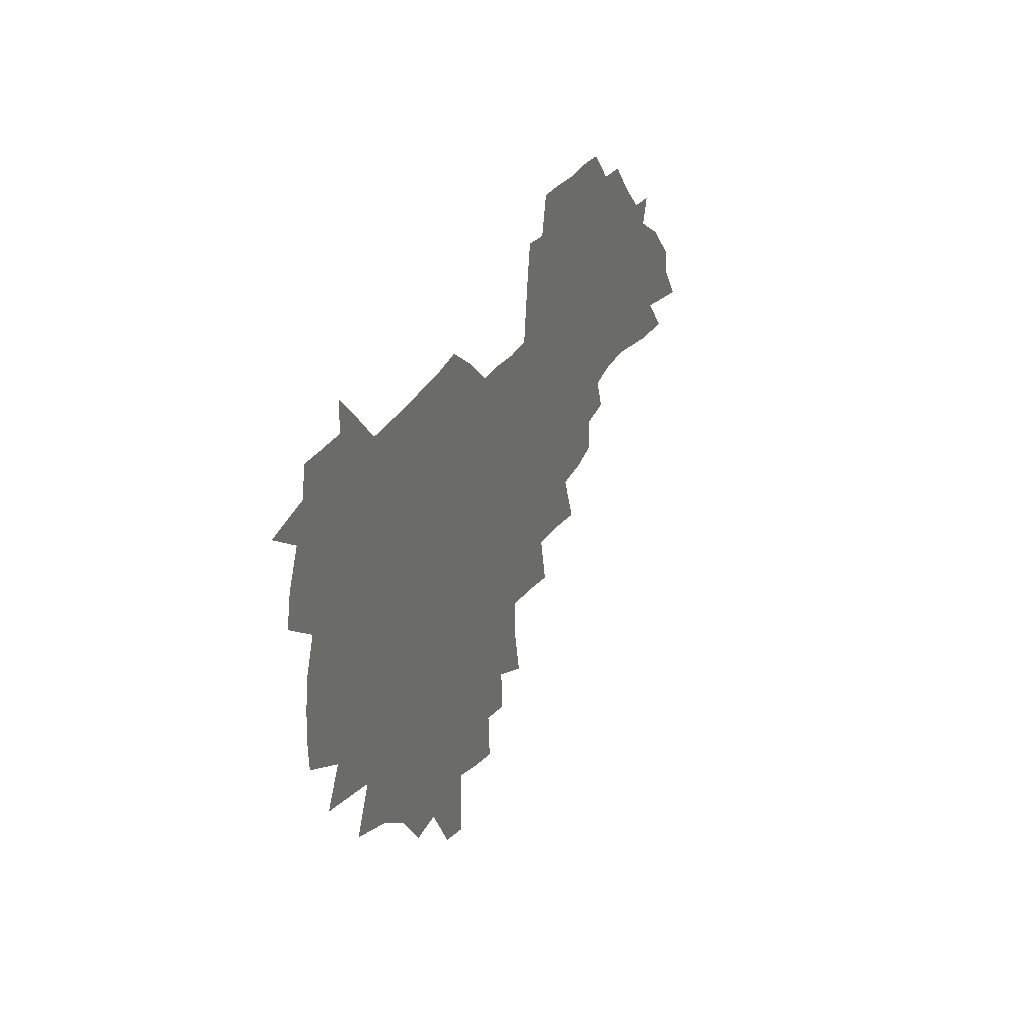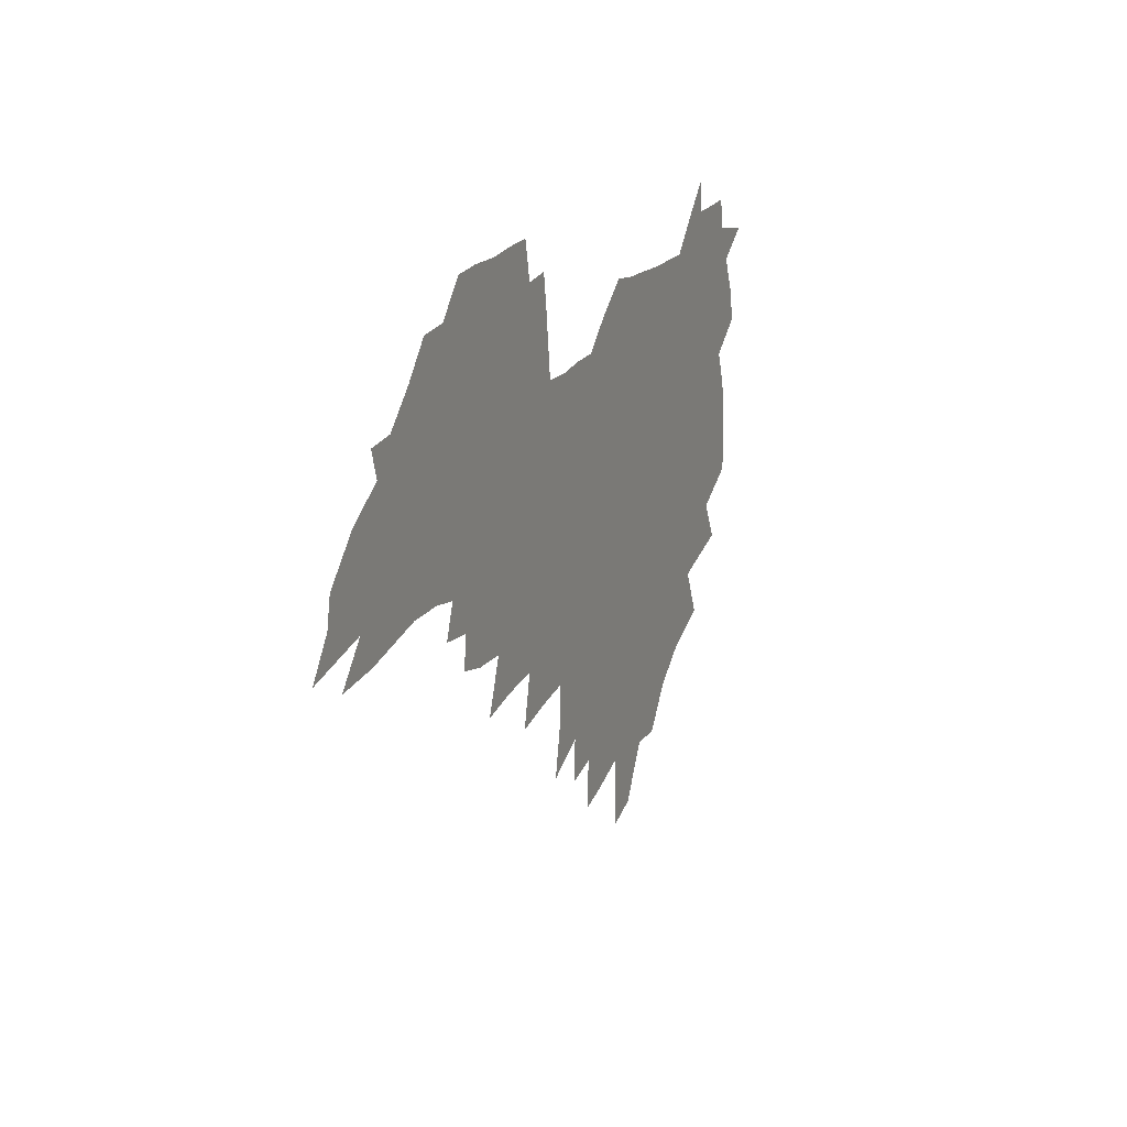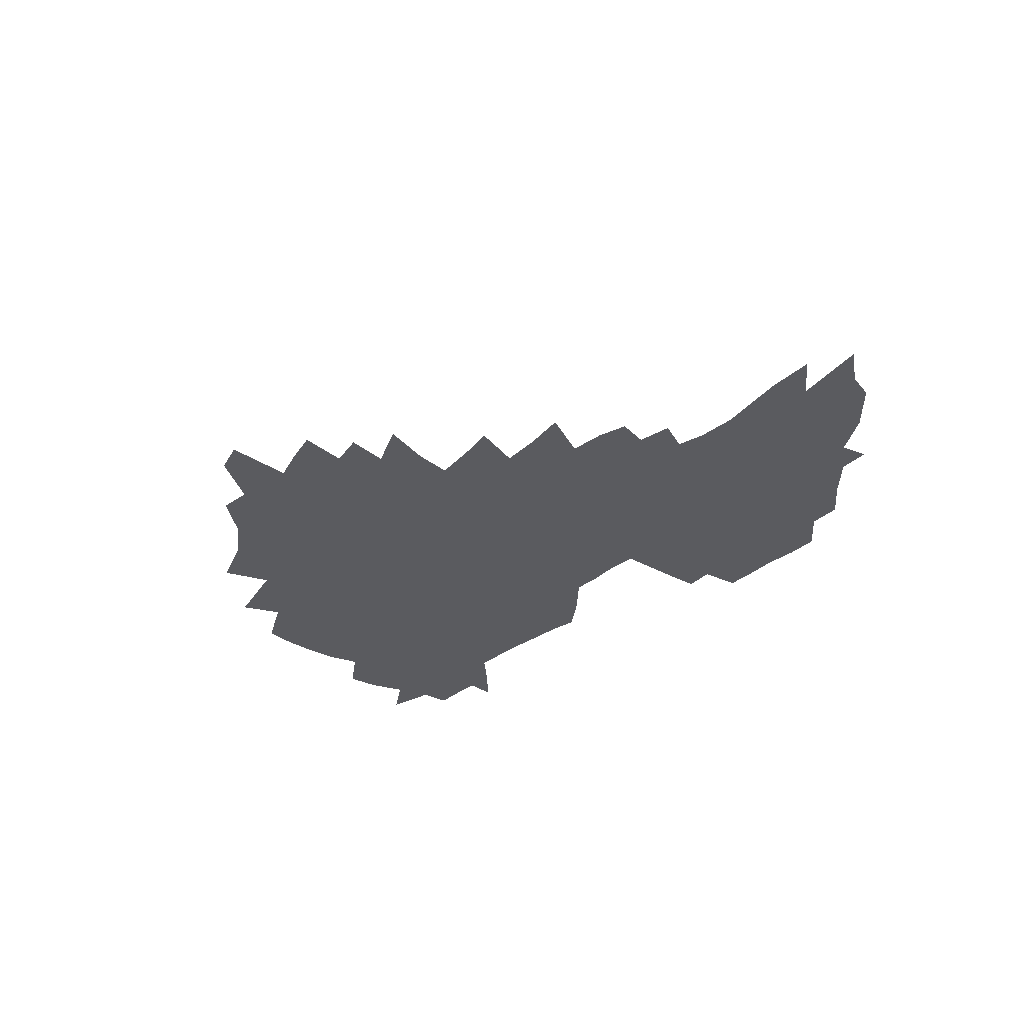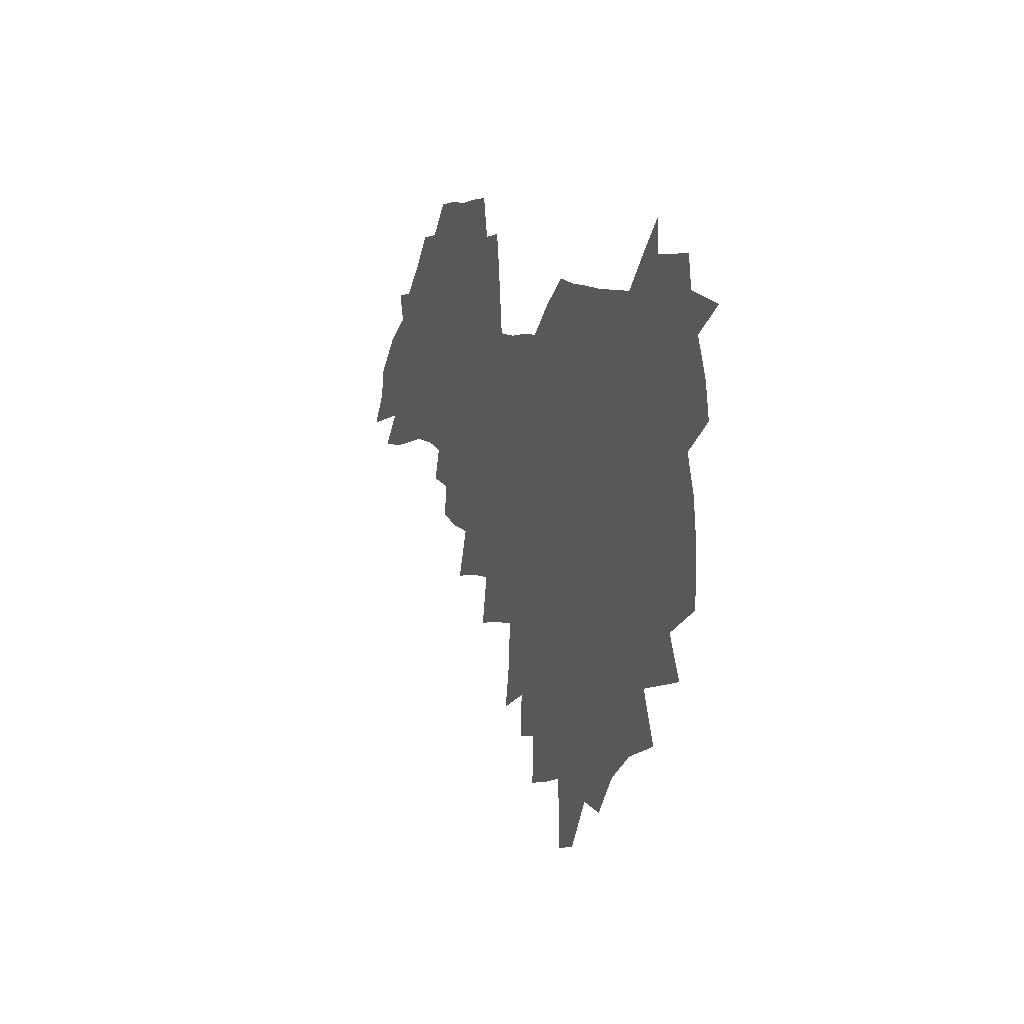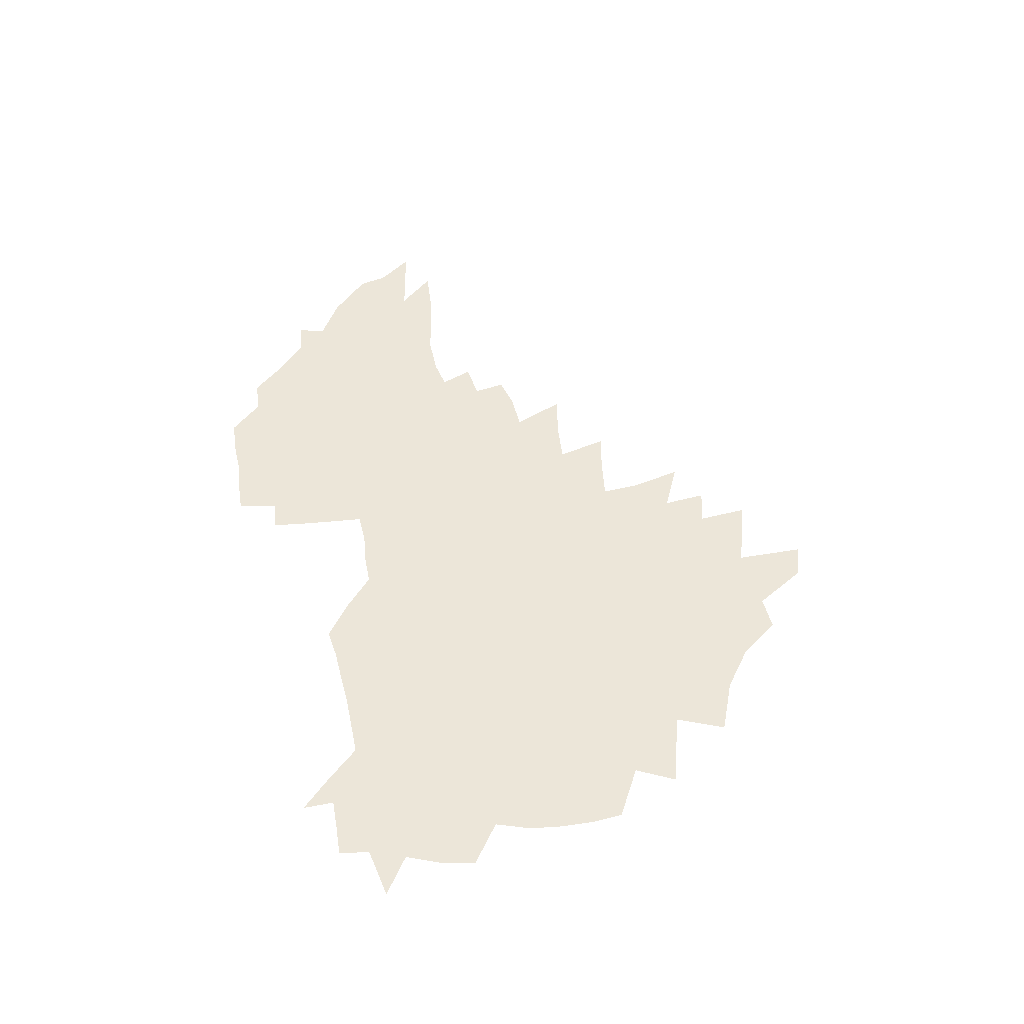
<metadata>
{"format":"obj","ext":"obj","renderer":"f3d","projection":"perspective","resolution":1024,"background":"white","views":[{"elev":31.6,"azim":-66.3,"up":"+Y"},{"elev":17.5,"azim":113.4,"up":"+Y"},{"elev":-33.2,"azim":44.9,"up":"+Z"},{"elev":9.2,"azim":-110.5,"up":"+Y"},{"elev":49.0,"azim":-103.0,"up":"+Z"}]}
</metadata>
<code>
v 205.3 266 0
v 212.3 222.4 0
v 215.5 237.3 0
v 222.6 253.5 0
v 229.1 269.7 0
v 231.5 283.5 0
v 222 149.4 0
v 221.2 163.7 0
v 222.1 178.3 0
v 224.4 193.1 0
v 230.3 208.8 0
v 233.8 223.8 0
v 235.4 238.4 0
v 239 253.6 0
v 242.9 268.7 0
v 245.2 282.5 0
v 235.1 118.7 0
v 244.5 136.1 0
v 247.9 151.2 0
v 248.1 165.3 0
v 245.9 179.5 0
v 246.2 194.1 0
v 247.4 208.7 0
v 251.7 224 0
v 252 238.4 0
v 253.6 252.9 0
v 256 267.2 0
v 259.4 281.7 0
v 259.7 296 0
v 258.8 86.87 0
v 268.6 108.4 0
v 269.3 123.6 0
v 275.5 139.9 0
v 278.2 153.8 0
v 273.6 166.9 0
v 268.6 180.6 0
v 264.4 194.7 0
v 266.7 209.2 0
v 268.6 223.8 0
v 268.9 238.2 0
v 270.4 252.6 0
v 272.2 267 0
v 273.6 281.1 0
v 282.6 76.52 0
v 288.9 96.56 0
v 289.5 111.4 0
v 290.8 126.4 0
v 293.3 141.4 0
v 292.6 154.7 0
v 294.2 168.2 0
v 289.5 181.6 0
v 285.9 195.4 0
v 285 209.5 0
v 283.5 223.7 0
v 284.6 237.9 0
v 285 252.1 0
v 286.4 266.3 0
v 300.3 62.72 0
v 304.2 82.85 0
v 304 97.24 0
v 305.7 112.9 0
v 307 127.8 0
v 308.9 142.5 0
v 308 155.5 0
v 309.6 169.1 0
v 309.1 182 0
v 305.2 195.7 0
v 304.3 209.4 0
v 302.8 223.4 0
v 301.3 237.6 0
v 301.6 251.7 0
v 301.7 265.9 0
v 314.1 43.57 0
v 317.7 66.87 0
v 318.9 83.52 0
v 319.6 98.78 0
v 320.4 113.7 0
v 321.5 128.5 0
v 323.7 143.9 0
v 324.5 157.2 0
v 323.5 169.6 0
v 323.1 182.7 0
v 322.6 195.8 0
v 321 209.3 0
v 321.1 222.8 0
v 318.8 237 0
v 317.6 251.3 0
v 317 265.5 0
v 330 43.95 0
v 332.8 68.3 0
v 333.7 84.79 0
v 334 99.52 0
v 335.7 116 0
v 336 129.6 0
v 336.4 143.1 0
v 336.7 156.8 0
v 337.7 170.6 0
v 337.2 183.1 0
v 336.6 196 0
v 335.3 209.5 0
v 334.6 223.1 0
v 334 236.9 0
v 333.3 250.7 0
v 331.4 266 0
v 344 19.46 0
v 345.8 47.69 0
v 346.9 67.38 0
v 347.6 84.98 0
v 348 99.47 0
v 348.8 115.6 0
v 349 128.6 0
v 349.6 143.2 0
v 349.9 157.4 0
v 350.1 170.8 0
v 350 183.3 0
v 349.4 196.4 0
v 348.8 209.8 0
v 347.9 223.5 0
v 348.1 237 0
v 347.1 250.9 0
v 345.7 266.2 0
v 359.3 14.17 0
v 360.6 45.87 0
v 361.4 63.06 0
v 361.4 82.89 0
v 361.8 99.1 0
v 362.1 114.3 0
v 362.5 128.6 0
v 362.8 142.6 0
v 363 156.4 0
v 363.1 170 0
v 362.9 183.4 0
v 362.6 196.7 0
v 362.3 210.1 0
v 362 223.6 0
v 361.5 237.7 0
v 360.5 252 0
v 359.7 267.7 0
v 361 286 0
v 376.6 40 0
v 376.1 61.3 0
v 375.3 82.43 0
v 375.8 97.13 0
v 376 112.2 0
v 376 127.4 0
v 376.6 141.1 0
v 376.6 155.3 0
v 376.2 170.1 0
v 376.1 183.4 0
v 375.9 196.7 0
v 375.7 210.3 0
v 375.5 224.1 0
v 375.9 239.8 0
v 375.7 255.2 0
v 392.6 35.22 0
v 391.5 57.84 0
v 390.3 78.43 0
v 390.2 94.87 0
v 390.2 110.6 0
v 390.3 125.4 0
v 391.1 139.3 0
v 391 153.7 0
v 389.4 169.9 0
v 389.3 183.4 0
v 389.4 196.8 0
v 389.3 210.4 0
v 389.5 224.4 0
v 390.4 241.2 0
v 407.8 53.5 0
v 406.6 73.37 0
v 405.1 92.52 0
v 406 107.4 0
v 405.9 122.7 0
v 406.3 137.4 0
v 405.5 152.8 0
v 404.6 167.9 0
v 403.7 182.6 0
v 403.1 196.7 0
v 403 210.4 0
v 403.2 224 0
v 404.5 240.6 0
v 427.7 62.85 0
v 423 86.68 0
v 422.5 104.1 0
v 423.8 118.8 0
v 421.4 136.7 0
v 420.7 151.6 0
v 419 167.6 0
v 418 182.2 0
v 416.9 196.7 0
v 416.8 210.4 0
v 417.2 224.2 0
v 418.4 238.7 0
v 441.2 101 0
v 438.7 120.1 0
v 437.7 135.3 0
v 435.7 151.3 0
v 433.4 167.7 0
v 432.6 181.8 0
v 430.6 196.9 0
v 431.4 210.4 0
v 431.2 224 0
v 433 238.8 0
v 434.7 253.5 0
v 436.8 270.4 0
v 439 284.2 0
v 459.6 96.81 0
v 454.5 120.2 0
v 452.7 136.3 0
v 450.3 152.3 0
v 448.1 167.8 0
v 446.8 182.2 0
v 445.2 196.6 0
v 445.8 210.2 0
v 445 223.9 0
v 446.6 238 0
v 448.3 252.3 0
v 450.7 267.9 0
v 452.7 282.3 0
v 456.6 300.3 0
v 472.9 118.1 0
v 468.1 137.3 0
v 465.3 153.1 0
v 462 169.1 0
v 460.9 183 0
v 460.7 196.8 0
v 459.3 210.6 0
v 457.8 223.6 0
v 461.9 238.5 0
v 463.9 253 0
v 464.6 266.8 0
v 467 281.5 0
v 471.2 299.3 0
v 493.4 113.9 0
v 484.4 137.8 0
v 480.6 154.1 0
v 478.7 168.7 0
v 476.1 183.3 0
v 475.7 197.1 0
v 475.4 210.8 0
v 475.4 224.5 0
v 477.4 238.7 0
v 478 252.5 0
v 480.2 267 0
v 482.6 281.8 0
v 485.6 297.6 0
v 501.3 138.2 0
v 496.5 155.1 0
v 493.1 170.1 0
v 491.1 183.9 0
v 490.5 197.4 0
v 490.9 211 0
v 491 224.6 0
v 492.1 238.4 0
v 493.5 252.4 0
v 496.8 267.4 0
v 497.7 281.3 0
v 501.6 297.7 0
v 515.9 141.4 0
v 513.8 156.1 0
v 509 171.1 0
v 507.2 184.6 0
v 503.7 198.4 0
v 504.2 211 0
v 506.8 224.8 0
v 506.8 238.2 0
v 508.3 252 0
v 512.1 266.9 0
v 511.6 280.3 0
v 516.4 296.2 0
v 530.5 157.9 0
v 525.2 172.9 0
v 522.8 185.6 0
v 522.3 198.5 0
v 520.2 211.5 0
v 521.3 224.6 0
v 520.5 237.9 0
v 522.4 251.2 0
v 525.6 265.8 0
v 529.8 280.8 0
v 538.6 175.1 0
v 537.3 186.7 0
v 536.5 199.1 0
v 535.2 211.8 0
v 534.9 224.5 0
v 539.1 238 0
v 538.6 251.1 0
v 541.3 264.8 0
v 545.1 279.2 0
v 557.1 174.9 0
v 553.7 187.3 0
v 551.6 199.4 0
v 550.8 211.7 0
v 552.2 224.3 0
v 554.8 237.2 0
v 555.6 250.3 0
v 558.1 263.7 0
v 590.3 167.6 0
v 571.6 187 0
v 568.9 199.2 0
v 567.9 211.3 0
v 569.3 223.6 0
v 568.6 236.3 0
v 572.7 249.2 0
v 613 165.4 0
v 598.7 182.6 0
v 590.2 197.3 0
v 585.4 210.6 0
v 584.3 222.8 0
v 583.4 235 0
v 587.3 247.5 0
v 633.4 174.9 0
v 622 191.4 0
v 619.4 204.5 0
v 602 222.9 0
f 4 5 1
f 11 12 2
f 2 12 3
f 12 13 3
f 3 13 4
f 13 14 4
f 4 14 5
f 14 15 5
f 5 15 6
f 15 16 6
f 18 19 7
f 7 19 8
f 19 20 8
f 8 20 9
f 20 21 9
f 9 21 10
f 21 22 10
f 10 22 11
f 22 23 11
f 11 23 12
f 23 24 12
f 12 24 13
f 24 25 13
f 13 25 14
f 25 26 14
f 14 26 15
f 26 27 15
f 15 27 16
f 27 28 16
f 31 32 17
f 17 32 18
f 32 33 18
f 18 33 19
f 33 34 19
f 19 34 20
f 34 35 20
f 20 35 21
f 35 36 21
f 21 36 22
f 36 37 22
f 22 37 23
f 37 38 23
f 23 38 24
f 38 39 24
f 24 39 25
f 39 40 25
f 25 40 26
f 40 41 26
f 26 41 27
f 41 42 27
f 27 42 28
f 42 43 28
f 28 43 29
f 44 45 30
f 30 45 31
f 45 46 31
f 31 46 32
f 46 47 32
f 32 47 33
f 47 48 33
f 33 48 34
f 48 49 34
f 34 49 35
f 49 50 35
f 35 50 36
f 50 51 36
f 36 51 37
f 51 52 37
f 37 52 38
f 52 53 38
f 38 53 39
f 53 54 39
f 39 54 40
f 54 55 40
f 40 55 41
f 55 56 41
f 41 56 42
f 56 57 42
f 42 57 43
f 58 59 44
f 44 59 45
f 59 60 45
f 45 60 46
f 60 61 46
f 46 61 47
f 61 62 47
f 47 62 48
f 62 63 48
f 48 63 49
f 63 64 49
f 49 64 50
f 64 65 50
f 50 65 51
f 65 66 51
f 51 66 52
f 66 67 52
f 52 67 53
f 67 68 53
f 53 68 54
f 68 69 54
f 54 69 55
f 69 70 55
f 55 70 56
f 70 71 56
f 56 71 57
f 71 72 57
f 73 74 58
f 58 74 59
f 74 75 59
f 59 75 60
f 75 76 60
f 60 76 61
f 76 77 61
f 61 77 62
f 77 78 62
f 62 78 63
f 78 79 63
f 63 79 64
f 79 80 64
f 64 80 65
f 80 81 65
f 65 81 66
f 81 82 66
f 66 82 67
f 82 83 67
f 67 83 68
f 83 84 68
f 68 84 69
f 84 85 69
f 69 85 70
f 85 86 70
f 70 86 71
f 86 87 71
f 71 87 72
f 87 88 72
f 73 89 74
f 89 90 74
f 74 90 75
f 90 91 75
f 75 91 76
f 91 92 76
f 76 92 77
f 92 93 77
f 77 93 78
f 93 94 78
f 78 94 79
f 94 95 79
f 79 95 80
f 95 96 80
f 80 96 81
f 96 97 81
f 81 97 82
f 97 98 82
f 82 98 83
f 98 99 83
f 83 99 84
f 99 100 84
f 84 100 85
f 100 101 85
f 85 101 86
f 101 102 86
f 86 102 87
f 102 103 87
f 87 103 88
f 103 104 88
f 105 106 89
f 89 106 90
f 106 107 90
f 90 107 91
f 107 108 91
f 91 108 92
f 108 109 92
f 92 109 93
f 109 110 93
f 93 110 94
f 110 111 94
f 94 111 95
f 111 112 95
f 95 112 96
f 112 113 96
f 96 113 97
f 113 114 97
f 97 114 98
f 114 115 98
f 98 115 99
f 115 116 99
f 99 116 100
f 116 117 100
f 100 117 101
f 117 118 101
f 101 118 102
f 118 119 102
f 102 119 103
f 119 120 103
f 103 120 104
f 120 121 104
f 105 122 106
f 122 123 106
f 106 123 107
f 123 124 107
f 107 124 108
f 124 125 108
f 108 125 109
f 125 126 109
f 109 126 110
f 126 127 110
f 110 127 111
f 127 128 111
f 111 128 112
f 128 129 112
f 112 129 113
f 129 130 113
f 113 130 114
f 130 131 114
f 114 131 115
f 131 132 115
f 115 132 116
f 132 133 116
f 116 133 117
f 133 134 117
f 117 134 118
f 134 135 118
f 118 135 119
f 135 136 119
f 119 136 120
f 136 137 120
f 120 137 121
f 137 138 121
f 123 140 124
f 140 141 124
f 124 141 125
f 141 142 125
f 125 142 126
f 142 143 126
f 126 143 127
f 143 144 127
f 127 144 128
f 144 145 128
f 128 145 129
f 145 146 129
f 129 146 130
f 146 147 130
f 130 147 131
f 147 148 131
f 131 148 132
f 148 149 132
f 132 149 133
f 149 150 133
f 133 150 134
f 150 151 134
f 134 151 135
f 151 152 135
f 135 152 136
f 152 153 136
f 136 153 137
f 153 154 137
f 137 154 138
f 140 155 141
f 155 156 141
f 141 156 142
f 156 157 142
f 142 157 143
f 157 158 143
f 143 158 144
f 158 159 144
f 144 159 145
f 159 160 145
f 145 160 146
f 160 161 146
f 146 161 147
f 161 162 147
f 147 162 148
f 162 163 148
f 148 163 149
f 163 164 149
f 149 164 150
f 164 165 150
f 150 165 151
f 165 166 151
f 151 166 152
f 166 167 152
f 152 167 153
f 167 168 153
f 153 168 154
f 156 169 157
f 169 170 157
f 157 170 158
f 170 171 158
f 158 171 159
f 171 172 159
f 159 172 160
f 172 173 160
f 160 173 161
f 173 174 161
f 161 174 162
f 174 175 162
f 162 175 163
f 175 176 163
f 163 176 164
f 176 177 164
f 164 177 165
f 177 178 165
f 165 178 166
f 178 179 166
f 166 179 167
f 179 180 167
f 167 180 168
f 180 181 168
f 170 182 171
f 182 183 171
f 171 183 172
f 183 184 172
f 172 184 173
f 184 185 173
f 173 185 174
f 185 186 174
f 174 186 175
f 186 187 175
f 175 187 176
f 187 188 176
f 176 188 177
f 188 189 177
f 177 189 178
f 189 190 178
f 178 190 179
f 190 191 179
f 179 191 180
f 191 192 180
f 180 192 181
f 192 193 181
f 184 194 185
f 194 195 185
f 185 195 186
f 195 196 186
f 186 196 187
f 196 197 187
f 187 197 188
f 197 198 188
f 188 198 189
f 198 199 189
f 189 199 190
f 199 200 190
f 190 200 191
f 200 201 191
f 191 201 192
f 201 202 192
f 192 202 193
f 202 203 193
f 194 207 195
f 207 208 195
f 195 208 196
f 208 209 196
f 196 209 197
f 209 210 197
f 197 210 198
f 210 211 198
f 198 211 199
f 211 212 199
f 199 212 200
f 212 213 200
f 200 213 201
f 213 214 201
f 201 214 202
f 214 215 202
f 202 215 203
f 215 216 203
f 203 216 204
f 216 217 204
f 204 217 205
f 217 218 205
f 205 218 206
f 218 219 206
f 208 221 209
f 221 222 209
f 209 222 210
f 222 223 210
f 210 223 211
f 223 224 211
f 211 224 212
f 224 225 212
f 212 225 213
f 225 226 213
f 213 226 214
f 226 227 214
f 214 227 215
f 227 228 215
f 215 228 216
f 228 229 216
f 216 229 217
f 229 230 217
f 217 230 218
f 230 231 218
f 218 231 219
f 231 232 219
f 219 232 220
f 232 233 220
f 221 234 222
f 234 235 222
f 222 235 223
f 235 236 223
f 223 236 224
f 236 237 224
f 224 237 225
f 237 238 225
f 225 238 226
f 238 239 226
f 226 239 227
f 239 240 227
f 227 240 228
f 240 241 228
f 228 241 229
f 241 242 229
f 229 242 230
f 242 243 230
f 230 243 231
f 243 244 231
f 231 244 232
f 244 245 232
f 232 245 233
f 245 246 233
f 235 247 236
f 247 248 236
f 236 248 237
f 248 249 237
f 237 249 238
f 249 250 238
f 238 250 239
f 250 251 239
f 239 251 240
f 251 252 240
f 240 252 241
f 252 253 241
f 241 253 242
f 253 254 242
f 242 254 243
f 254 255 243
f 243 255 244
f 255 256 244
f 244 256 245
f 256 257 245
f 245 257 246
f 257 258 246
f 247 259 248
f 259 260 248
f 248 260 249
f 260 261 249
f 249 261 250
f 261 262 250
f 250 262 251
f 262 263 251
f 251 263 252
f 263 264 252
f 252 264 253
f 264 265 253
f 253 265 254
f 265 266 254
f 254 266 255
f 266 267 255
f 255 267 256
f 267 268 256
f 256 268 257
f 268 269 257
f 257 269 258
f 269 270 258
f 260 271 261
f 271 272 261
f 261 272 262
f 272 273 262
f 262 273 263
f 273 274 263
f 263 274 264
f 274 275 264
f 264 275 265
f 275 276 265
f 265 276 266
f 276 277 266
f 266 277 267
f 277 278 267
f 267 278 268
f 278 279 268
f 268 279 269
f 279 280 269
f 269 280 270
f 272 281 273
f 281 282 273
f 273 282 274
f 282 283 274
f 274 283 275
f 283 284 275
f 275 284 276
f 284 285 276
f 276 285 277
f 285 286 277
f 277 286 278
f 286 287 278
f 278 287 279
f 287 288 279
f 279 288 280
f 288 289 280
f 281 290 282
f 290 291 282
f 282 291 283
f 291 292 283
f 283 292 284
f 292 293 284
f 284 293 285
f 293 294 285
f 285 294 286
f 294 295 286
f 286 295 287
f 295 296 287
f 287 296 288
f 296 297 288
f 288 297 289
f 290 298 291
f 298 299 291
f 291 299 292
f 299 300 292
f 292 300 293
f 300 301 293
f 293 301 294
f 301 302 294
f 294 302 295
f 302 303 295
f 295 303 296
f 303 304 296
f 296 304 297
f 298 305 299
f 305 306 299
f 299 306 300
f 306 307 300
f 300 307 301
f 307 308 301
f 301 308 302
f 308 309 302
f 302 309 303
f 309 310 303
f 303 310 304
f 310 311 304
f 306 312 307
f 312 313 307
f 307 313 308
f 313 314 308
f 308 314 309
f 314 315 309
f 309 315 310

</code>
